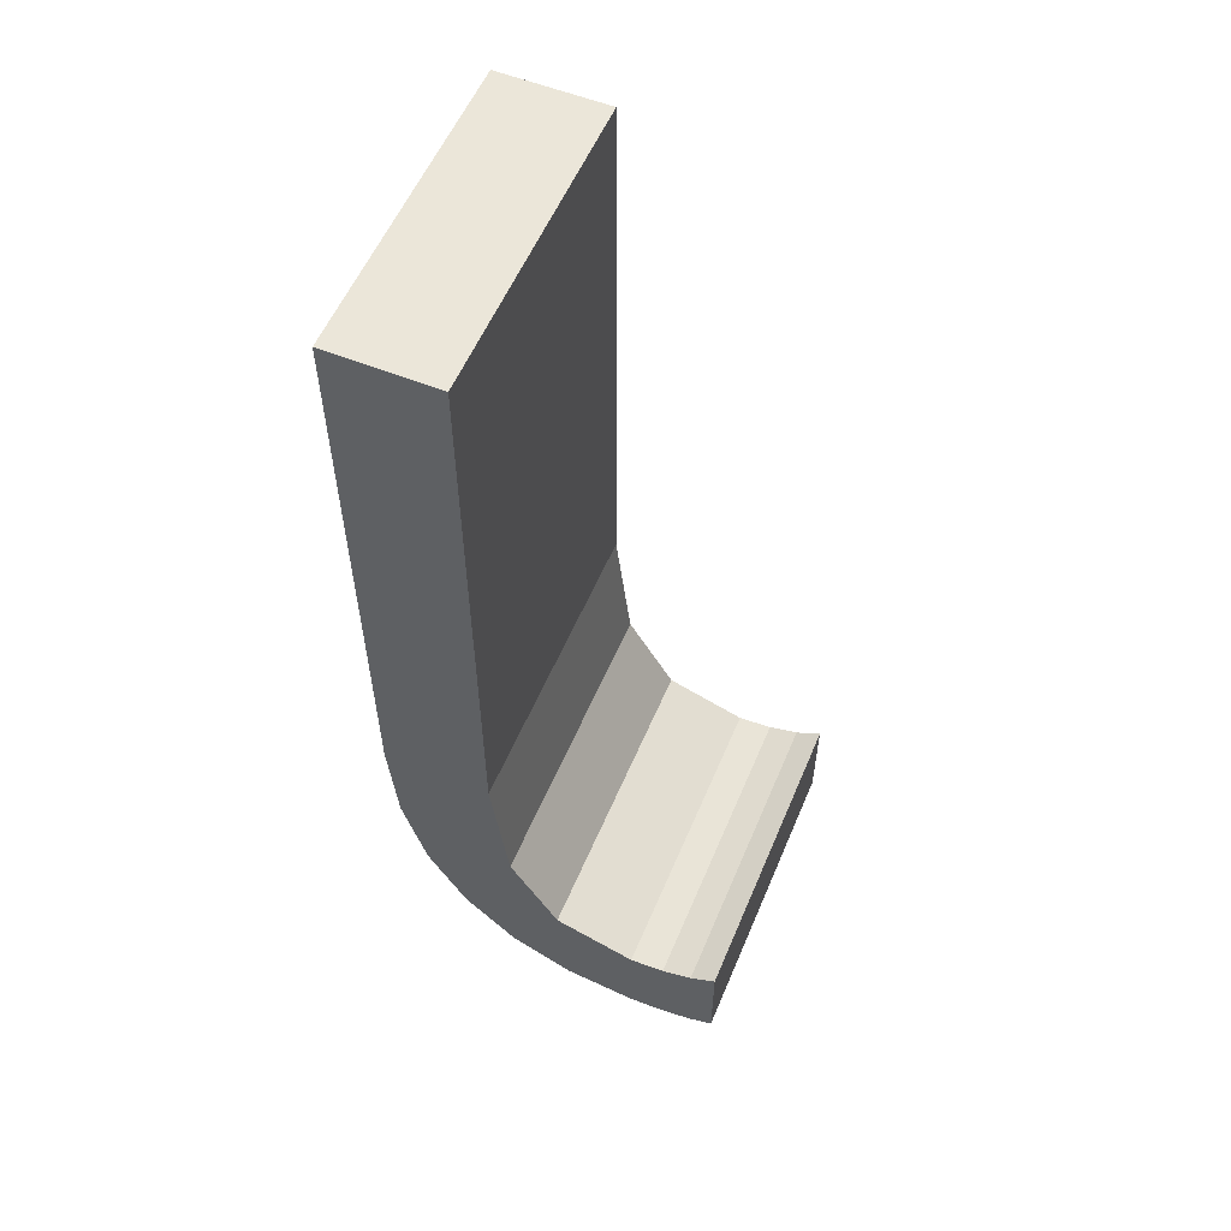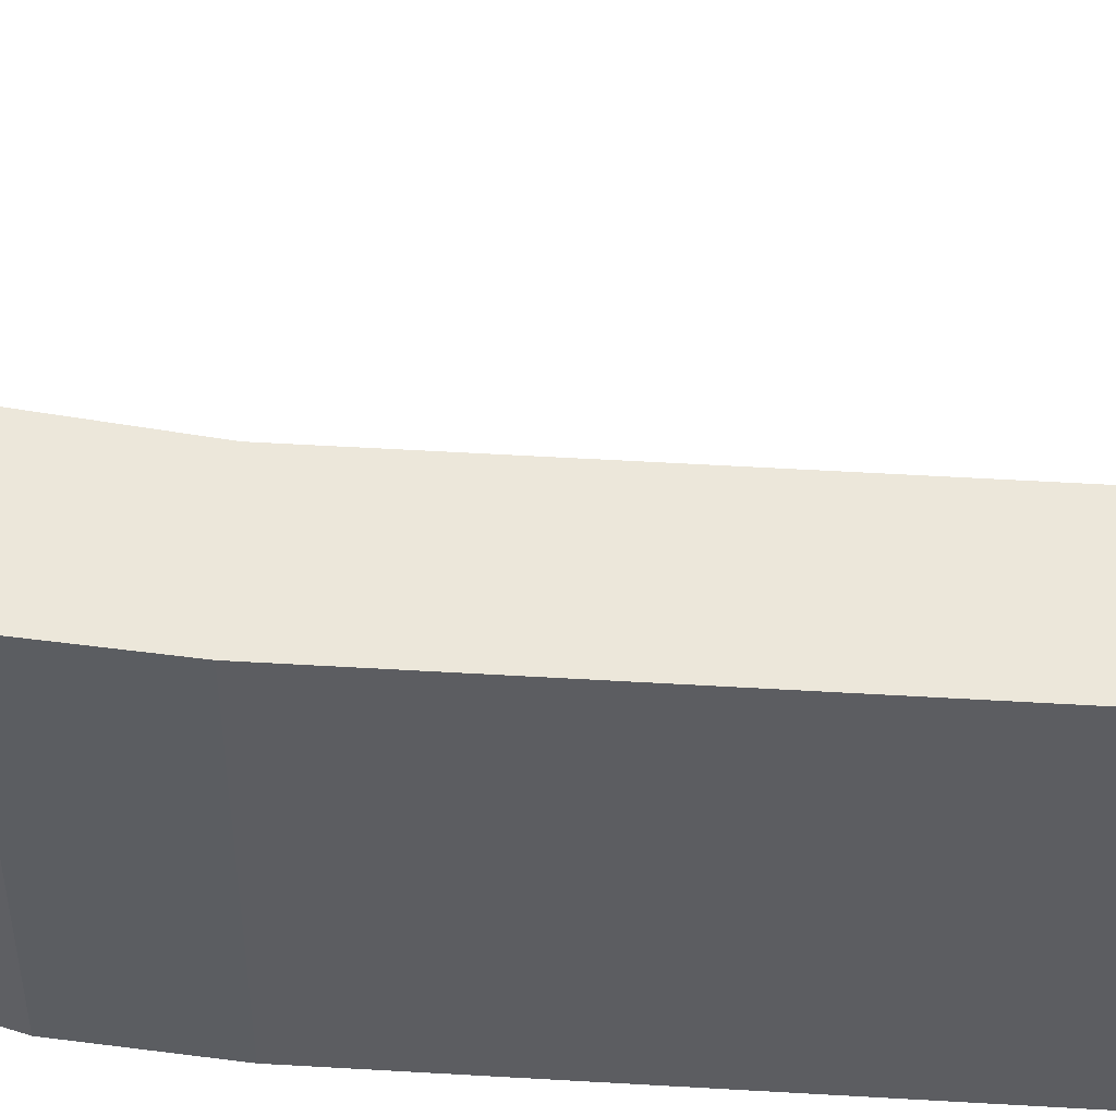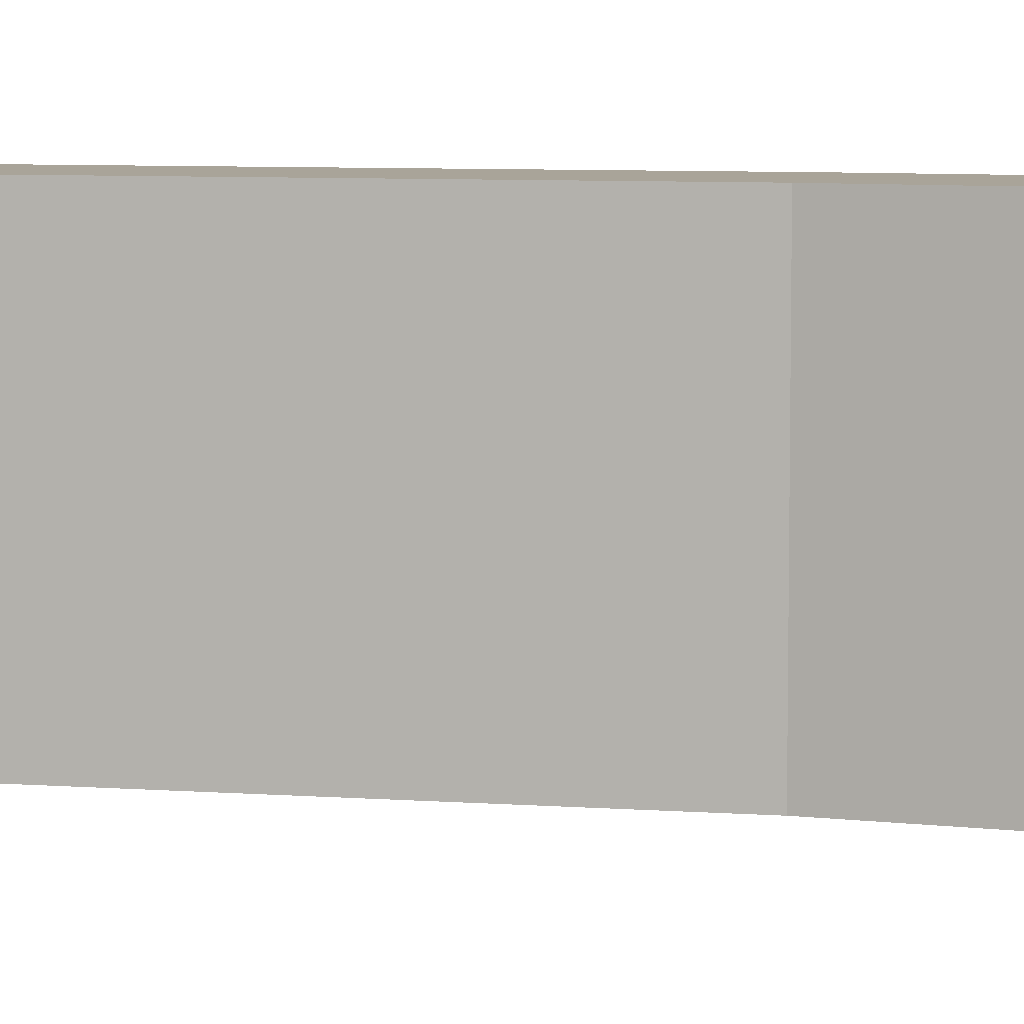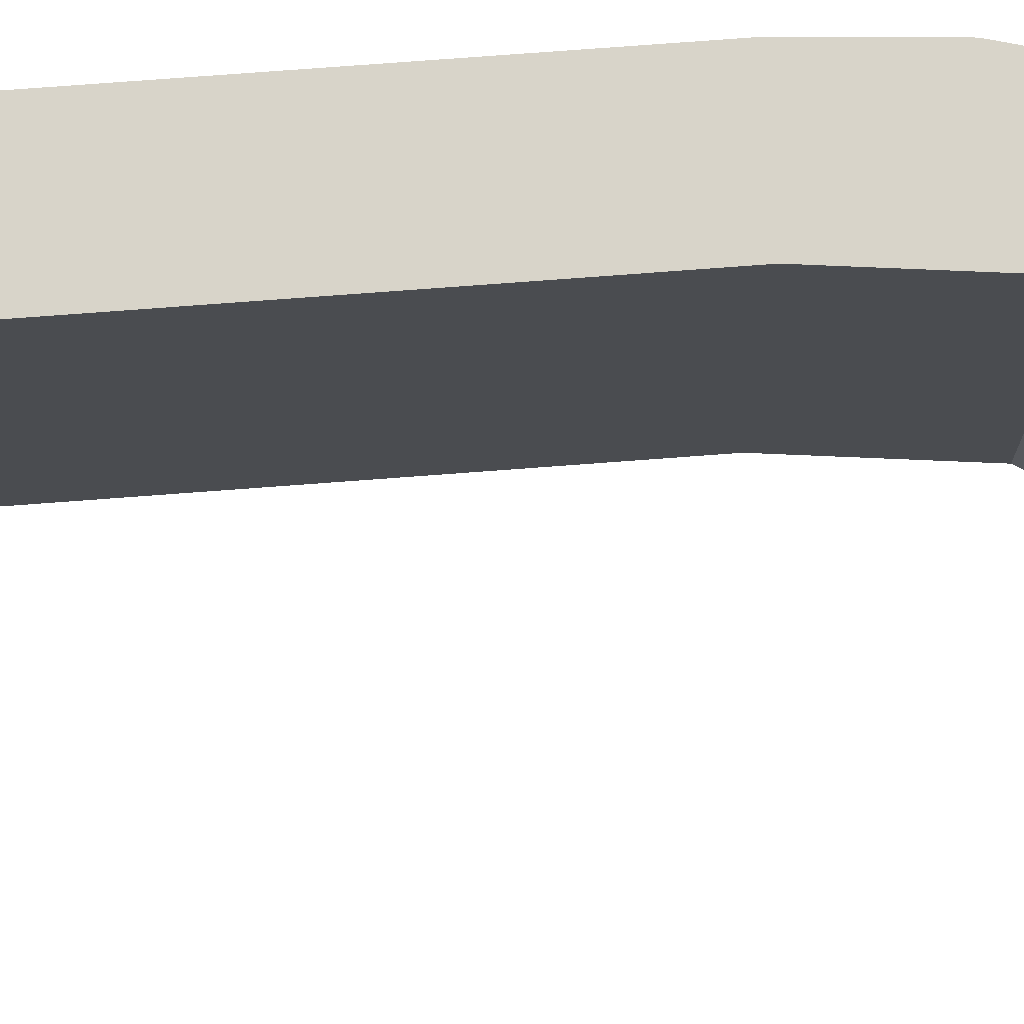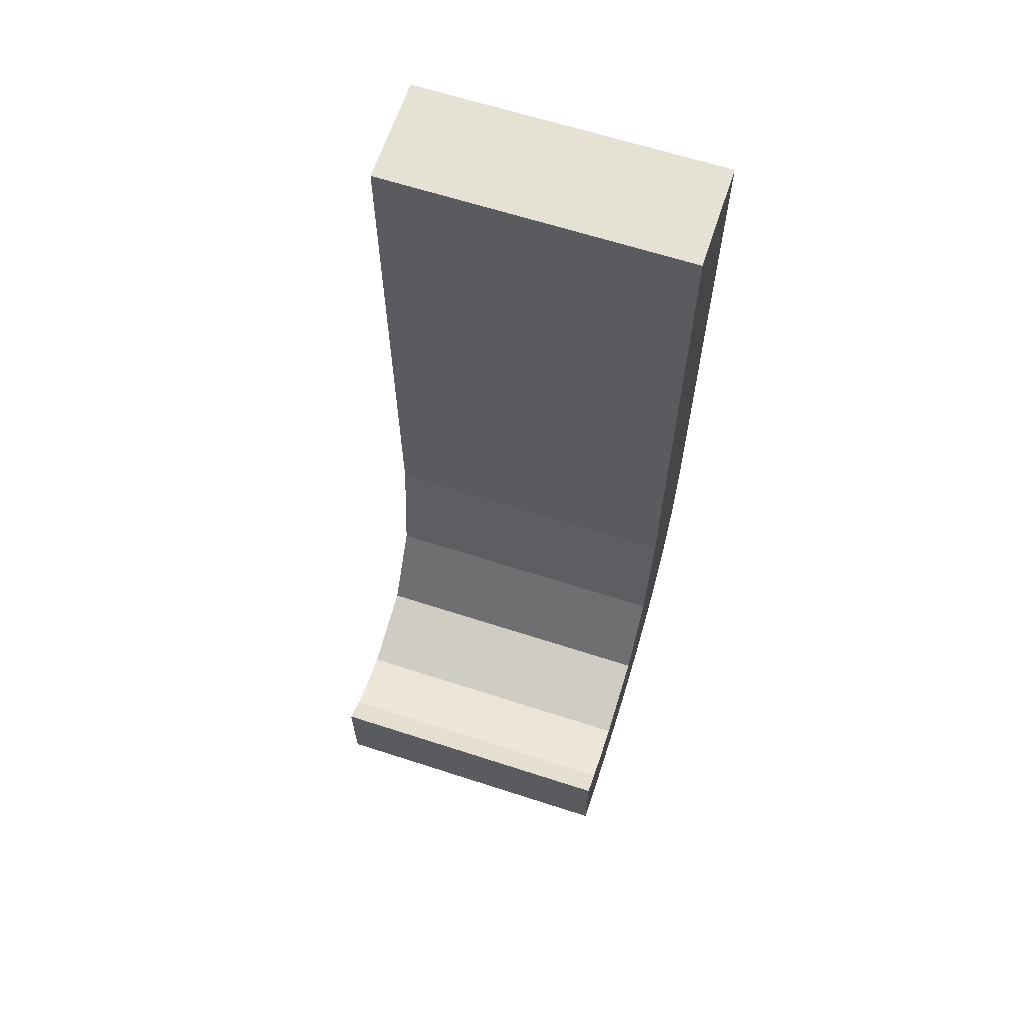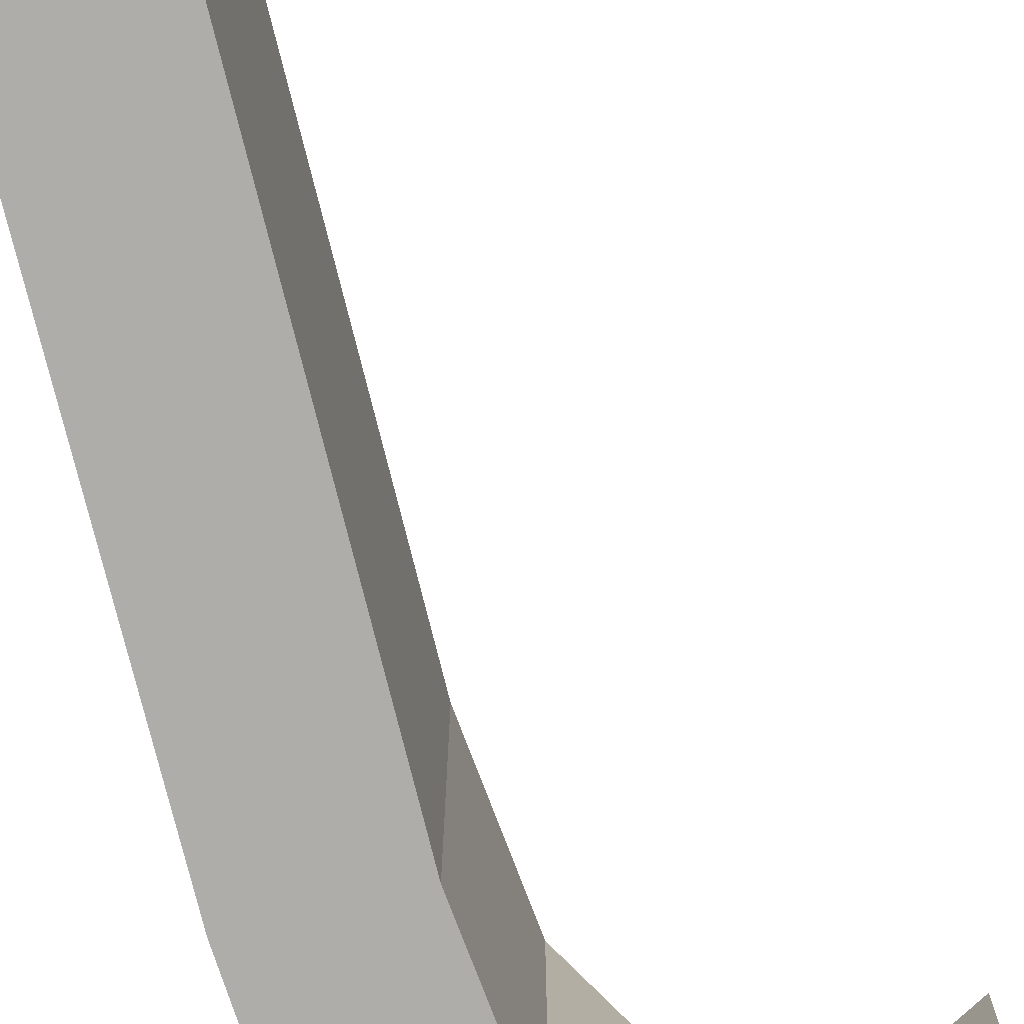
<metadata>
{"format":"obj","ext":"obj","renderer":"f3d","projection":"perspective","resolution":1024,"background":"white","views":[{"elev":56.7,"azim":-157.3,"up":"+Y"},{"elev":53.5,"azim":93.6,"up":"+Z"},{"elev":7.3,"azim":-78.2,"up":"+Z"},{"elev":75.0,"azim":-94.3,"up":"+Z"},{"elev":64.2,"azim":-71.9,"up":"+Y"},{"elev":-77.4,"azim":-165.9,"up":"+Z"}]}
</metadata>
<code>
o J
v 0.004886 0.02231 0.2575
v 0.004512 -0.01128 0.2575
v -0.00398 -0.02265 0.2575
v -0.000977 -0.02118 0.2575
v -0.009131 -0.02306 0.2575
v -0.007489 -0.02314 0.2575
v -0.01056 -0.02281 0.2575
v -0.00035 -0.006435 0.2575
v -0.001137 -0.0131 0.2575
v -0.003495 -0.0171 0.2575
v 0.004512 -0.01128 0.2425
v 0.004886 0.02231 0.2425
v 0.00152 -0.01873 0.2425
v -0.009131 -0.02306 0.2425
v -0.01179 -0.0224 0.2425
v -0.003495 -0.0171 0.2425
v -0.009103 -0.0183 0.2425
v -0.007427 -0.01844 0.2425
v 0.004886 -0.006373 0.2575
v 0.004886 -0.006373 0.2425
v 0.00339 -0.0154 0.2425
v 0.00339 -0.0154 0.2575
v 0.00152 -0.01873 0.2575
v -0.000977 -0.02118 0.2425
v -0.00398 -0.02265 0.2425
v -0.007489 -0.02314 0.2425
v -0.01056 -0.02281 0.2425
v -0.01179 -0.0224 0.2575
v -0.01179 -0.01722 0.2575
v -0.01056 -0.0179 0.2425
v -0.01179 -0.01722 0.2425
v -0.01056 -0.0179 0.2575
v -0.009103 -0.0183 0.2575
v -0.007427 -0.01844 0.2575
v -0.001137 -0.0131 0.2425
v -0.00035 -0.006435 0.2425
v -0.00035 0.02231 0.2425
v -0.00035 0.02231 0.2575
f 1 2 19
f 2 23 22
f 23 3 4
f 3 5 6
f 5 28 7
f 28 32 29
f 8 1 38
f 9 1 8
f 9 2 1
f 10 2 9
f 2 3 23
f 3 28 5
f 28 33 32
f 10 3 2
f 34 3 10
f 3 33 28
f 3 34 33
f 20 11 12
f 21 13 11
f 24 25 13
f 26 14 25
f 27 15 14
f 31 30 15
f 37 12 36
f 36 12 35
f 12 11 35
f 35 11 16
f 13 25 11
f 14 15 25
f 30 17 15
f 11 25 16
f 16 25 18
f 15 17 25
f 17 18 25
f 19 11 20
f 19 2 11
f 2 21 11
f 2 22 21
f 22 13 21
f 22 23 13
f 23 24 13
f 23 4 24
f 4 25 24
f 4 3 25
f 3 26 25
f 3 6 26
f 6 14 26
f 6 5 14
f 5 27 14
f 5 7 27
f 7 15 27
f 7 28 15
f 28 31 15
f 28 29 31
f 29 30 31
f 29 32 30
f 32 17 30
f 32 33 17
f 33 18 17
f 33 34 18
f 34 16 18
f 34 10 16
f 10 35 16
f 10 9 35
f 9 36 35
f 9 8 36
f 8 37 36
f 8 38 37
f 38 12 37
f 38 1 12
f 1 20 12
f 1 19 20

</code>
